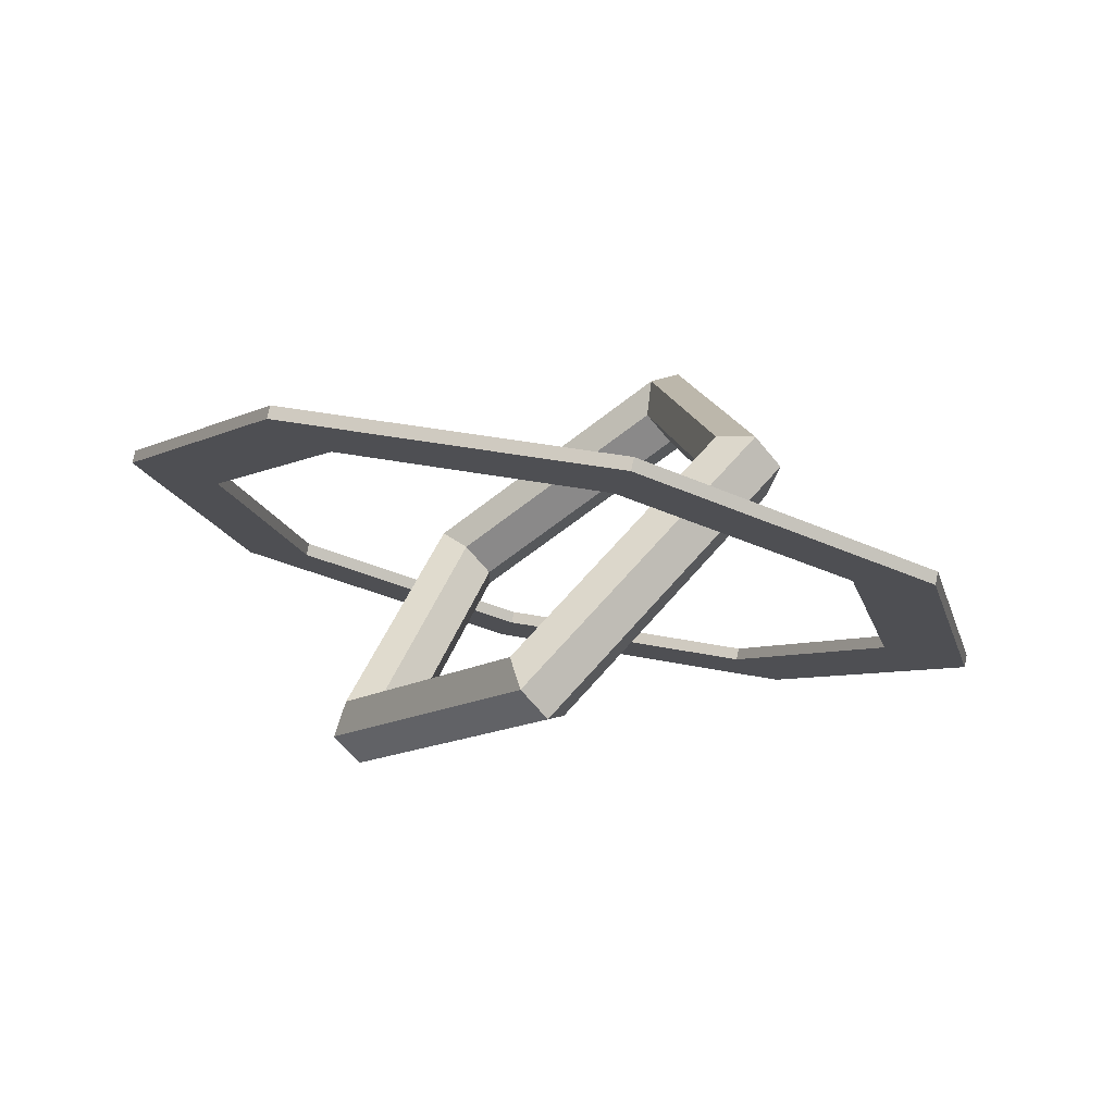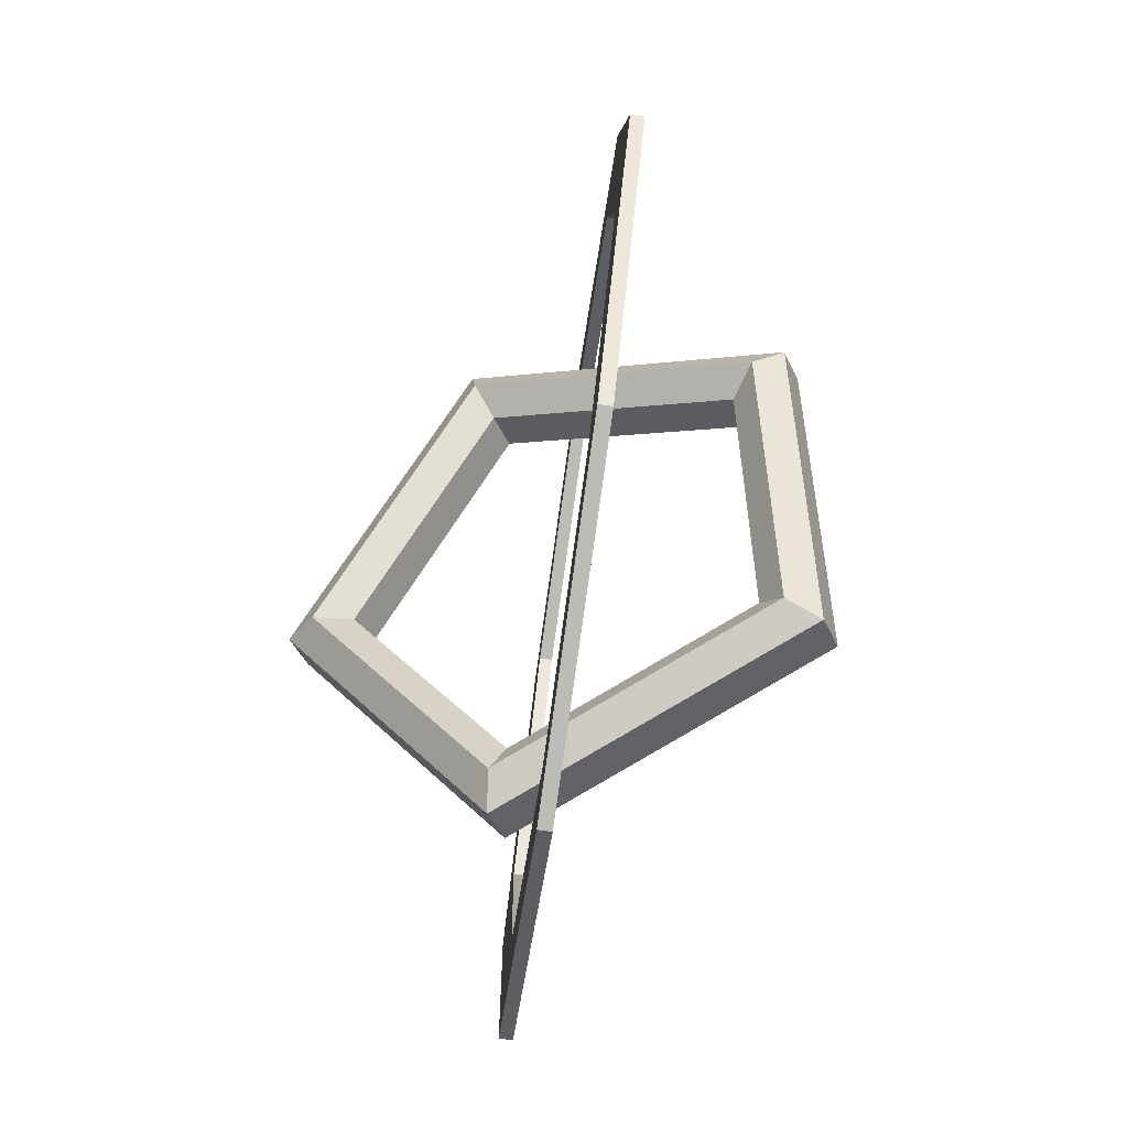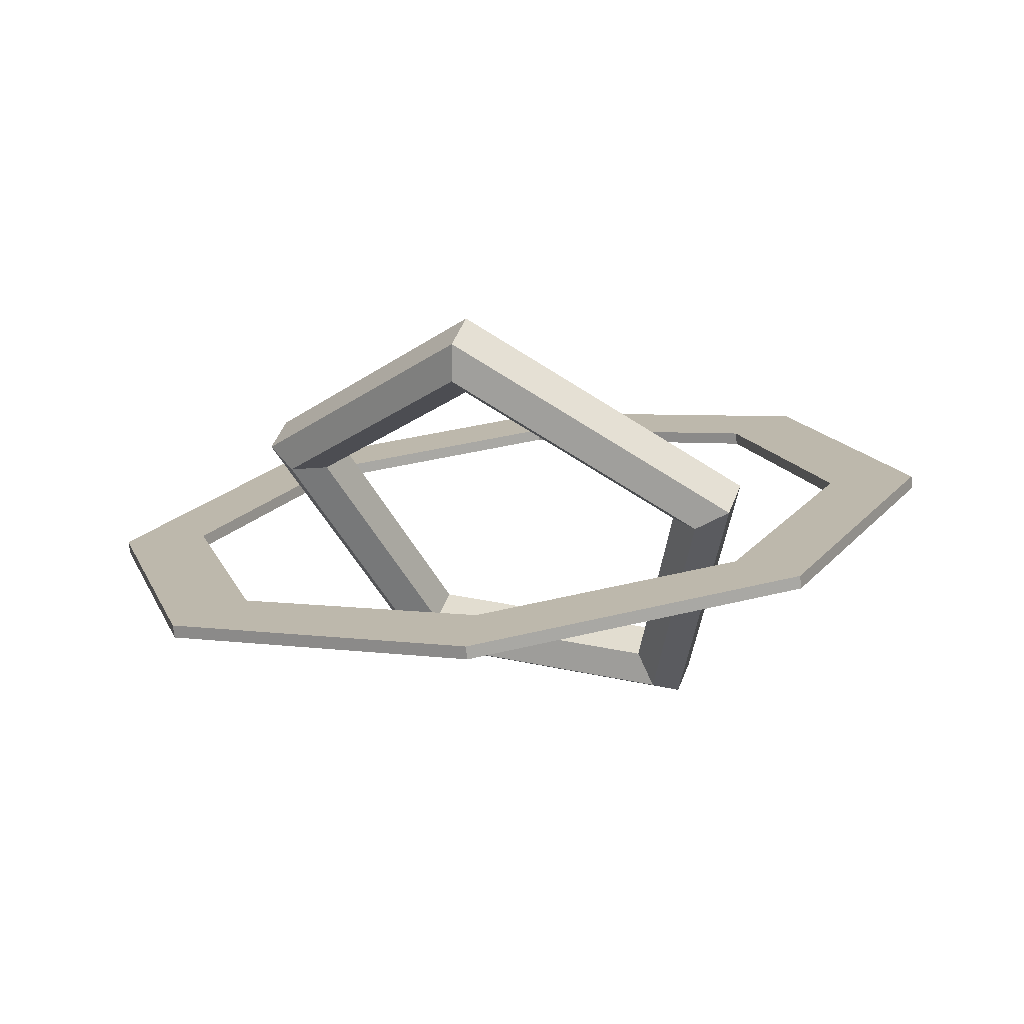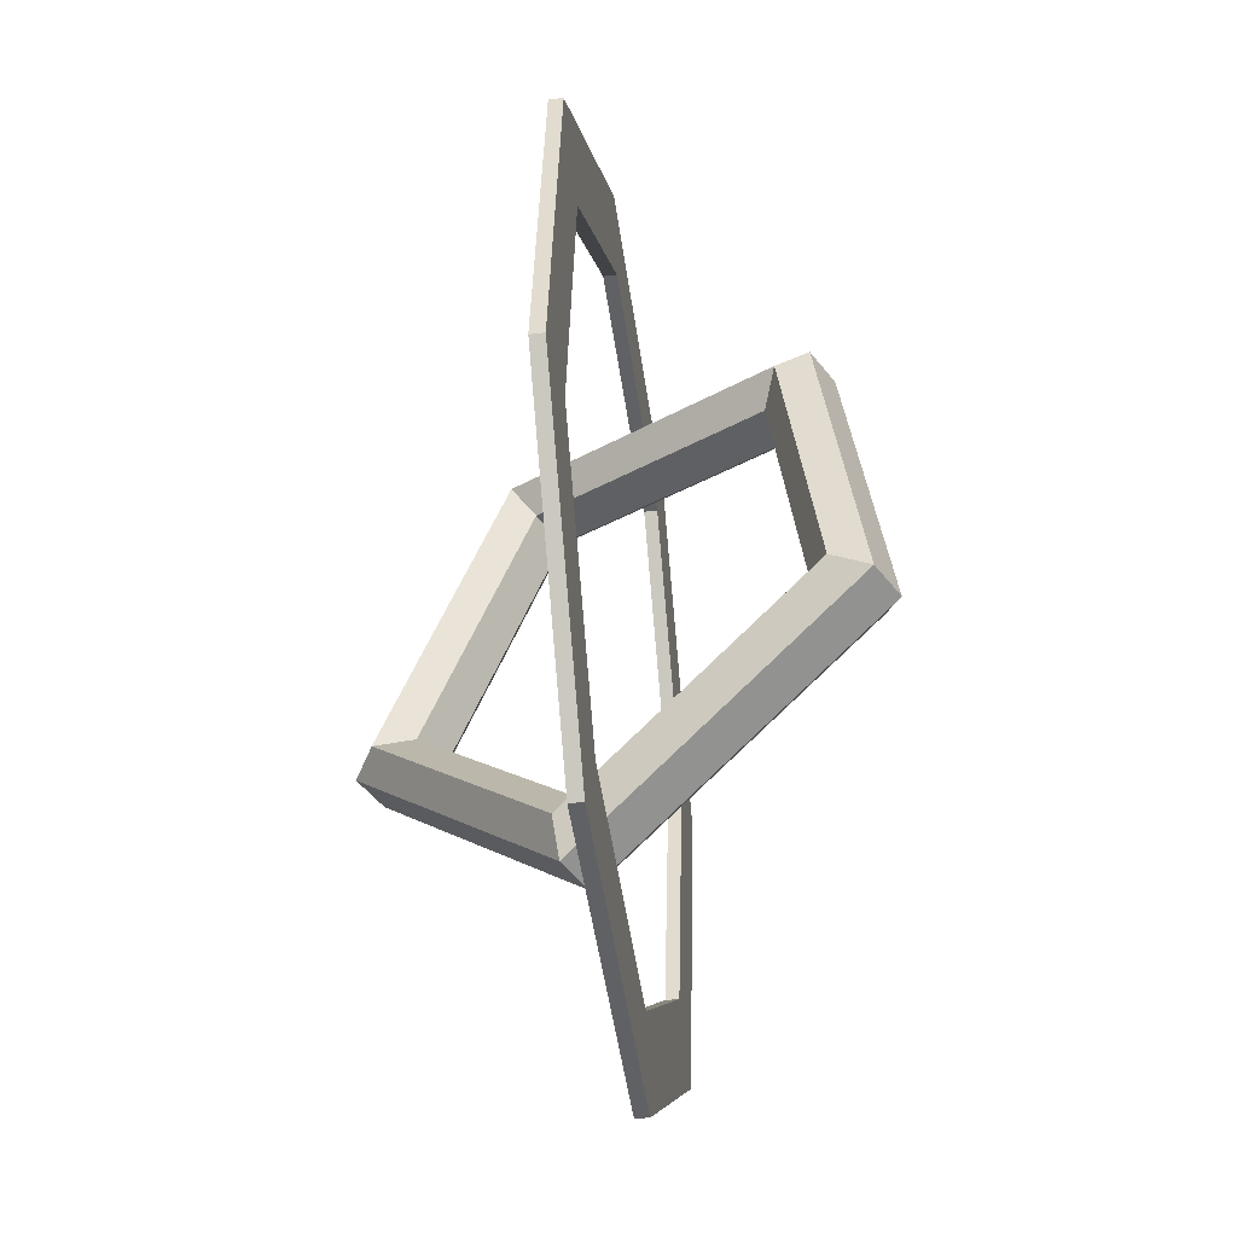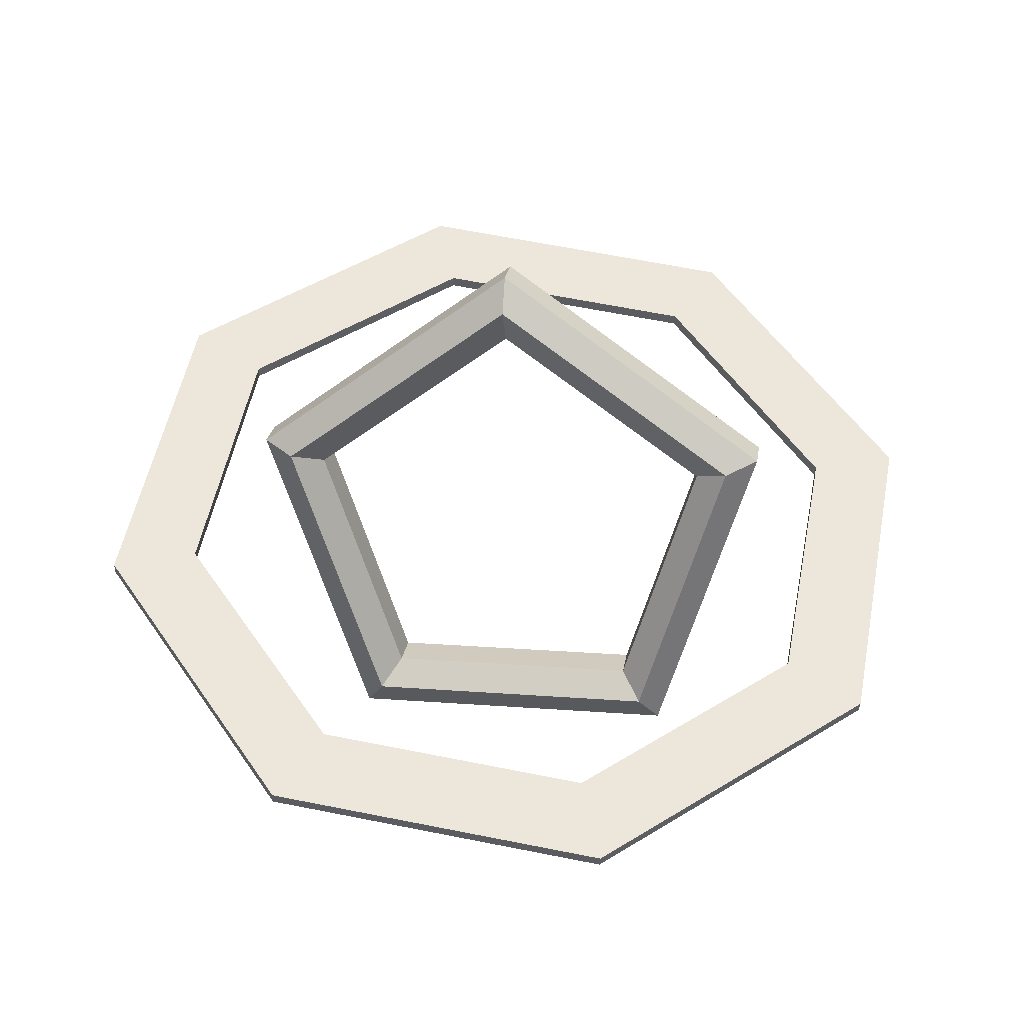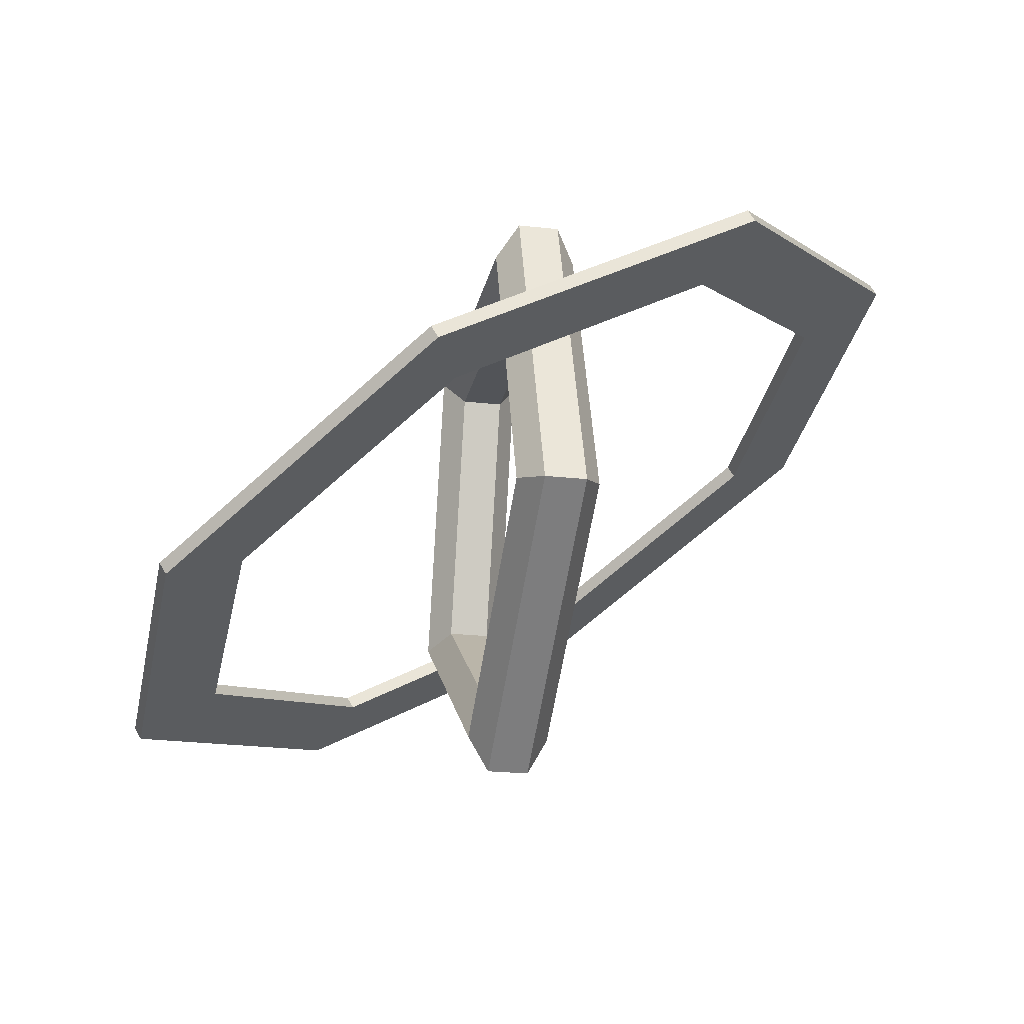
<metadata>
{"format":"obj","ext":"obj","renderer":"f3d","projection":"perspective","resolution":1024,"background":"white","views":[{"elev":-5.1,"azim":-45.6,"up":"+Y"},{"elev":-53.8,"azim":-111.3,"up":"+Z"},{"elev":3.3,"azim":103.4,"up":"+Y"},{"elev":-65.8,"azim":-96.4,"up":"+Z"},{"elev":67.6,"azim":-94.1,"up":"+Y"},{"elev":68.8,"azim":136.0,"up":"+Z"}]}
</metadata>
<code>
o torus
v -0.07082 0.5428 1.125
v 0.005983 0.5326 1.302
v 0.1419 0.4011 1.341
v 0.2011 0.2797 1.203
v 0.1243 0.2898 1.026
v -0.01165 0.4213 0.9869
v 0.7168 1.025 0.003256
v 0.9001 1.081 0.02839
v 1.036 0.949 0.06726
v 0.9887 0.7623 0.08099
v 0.8053 0.7071 0.05586
v 0.6694 0.8387 0.01699
v 0.3259 0.2728 -1.177
v 0.4564 0.2261 -1.311
v 0.5923 0.09454 -1.272
v 0.5978 0.009662 -1.099
v 0.4674 0.05633 -0.9644
v 0.3314 0.1879 -1.003
v -0.7032 -0.675 -0.7842
v -0.712 -0.8499 -0.8656
v -0.5761 -0.9815 -0.8267
v -0.4313 -0.9381 -0.7065
v -0.4225 -0.7632 -0.625
v -0.5585 -0.6316 -0.6639
v -0.9484 -0.5081 0.6383
v -0.9904 -0.6605 0.7494
v -0.8544 -0.792 0.7882
v -0.6765 -0.7712 0.716
v -0.6345 -0.6189 0.605
v -0.7705 -0.4874 0.5661
f 1 2 8 7
f 2 3 9 8
f 3 4 10 9
f 4 5 11 10
f 5 6 12 11
f 6 1 7 12
f 7 8 14 13
f 8 9 15 14
f 9 10 16 15
f 10 11 17 16
f 11 12 18 17
f 12 7 13 18
f 13 14 20 19
f 14 15 21 20
f 15 16 22 21
f 16 17 23 22
f 17 18 24 23
f 18 13 19 24
f 19 20 26 25
f 20 21 27 26
f 21 22 28 27
f 22 23 29 28
f 23 24 30 29
f 24 19 25 30
f 25 26 2 1
f 26 27 3 2
f 27 28 4 3
f 28 29 5 4
f 29 30 6 5
f 30 25 1 6
o tube
v 1.649 -0.493 1.314
v 1.664 -0.4325 1.317
v 1.321 -0.395 1.052
v 1.336 -0.3345 1.056
v 2.086 -0.5025 -0.2843
v 2.101 -0.442 -0.2805
v 1.671 -0.4026 -0.2278
v 1.687 -0.3421 -0.224
v 1.302 -0.2177 -1.716
v 1.317 -0.1571 -1.712
v 1.043 -0.1744 -1.375
v 1.058 -0.1139 -1.371
v -0.245 0.1947 -2.142
v -0.2299 0.2552 -2.138
v -0.1963 0.156 -1.716
v -0.1812 0.2165 -1.712
v -1.649 0.493 -1.314
v -1.633 0.5536 -1.31
v -1.321 0.395 -1.052
v -1.306 0.4555 -1.049
v -2.086 0.5025 0.2843
v -2.071 0.5631 0.2881
v -1.671 0.4026 0.2278
v -1.656 0.4631 0.2315
v -1.302 0.2177 1.716
v -1.287 0.2782 1.719
v -1.043 0.1744 1.375
v -1.028 0.2349 1.378
v 0.245 -0.1947 2.142
v 0.2601 -0.1342 2.146
v 0.1963 -0.156 1.716
v 0.2114 -0.09545 1.72
f 31 35 36 32
f 34 38 37 33
f 33 37 35 31
f 32 36 38 34
f 35 39 40 36
f 38 42 41 37
f 37 41 39 35
f 36 40 42 38
f 39 43 44 40
f 42 46 45 41
f 41 45 43 39
f 40 44 46 42
f 43 47 48 44
f 46 50 49 45
f 45 49 47 43
f 44 48 50 46
f 47 51 52 48
f 50 54 53 49
f 49 53 51 47
f 48 52 54 50
f 51 55 56 52
f 54 58 57 53
f 53 57 55 51
f 52 56 58 54
f 55 59 60 56
f 58 62 61 57
f 57 61 59 55
f 56 60 62 58
f 59 31 32 60
f 62 34 33 61
f 61 33 31 59
f 60 32 34 62

</code>
